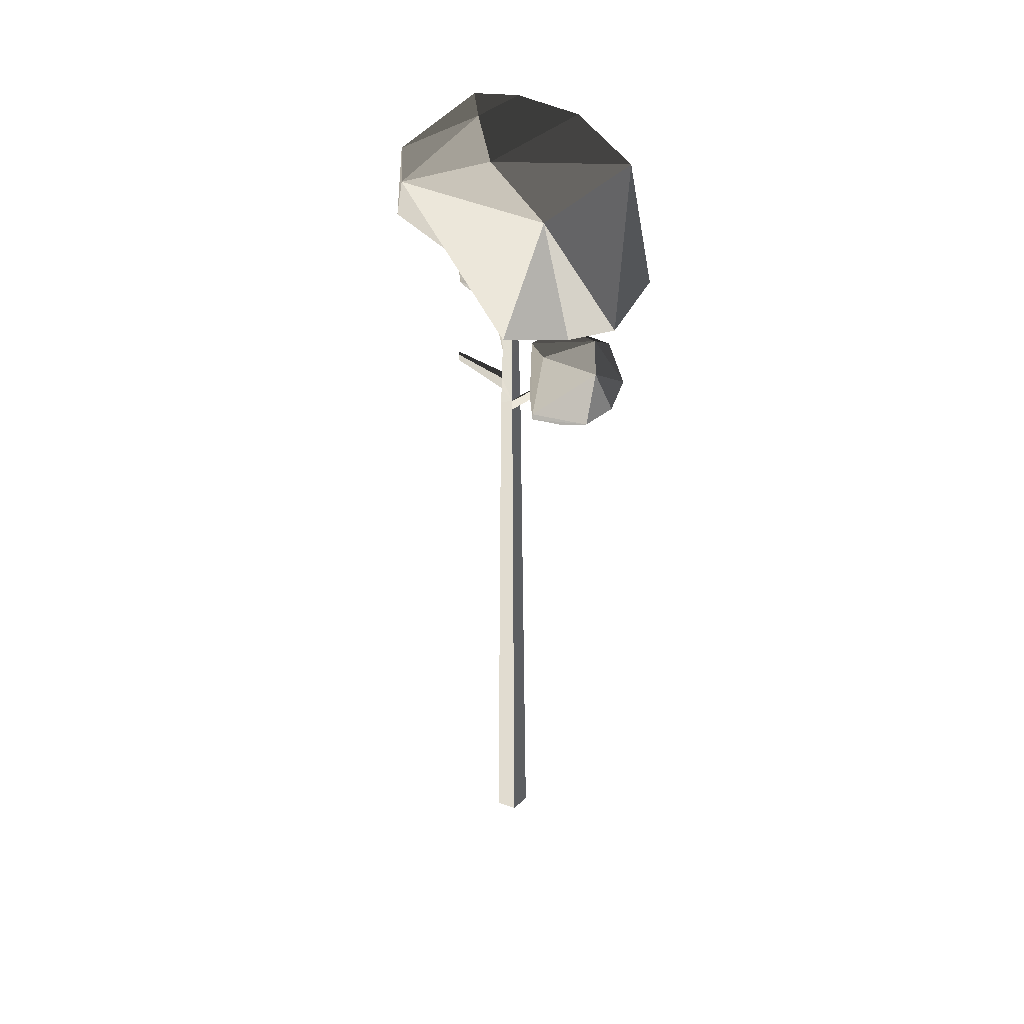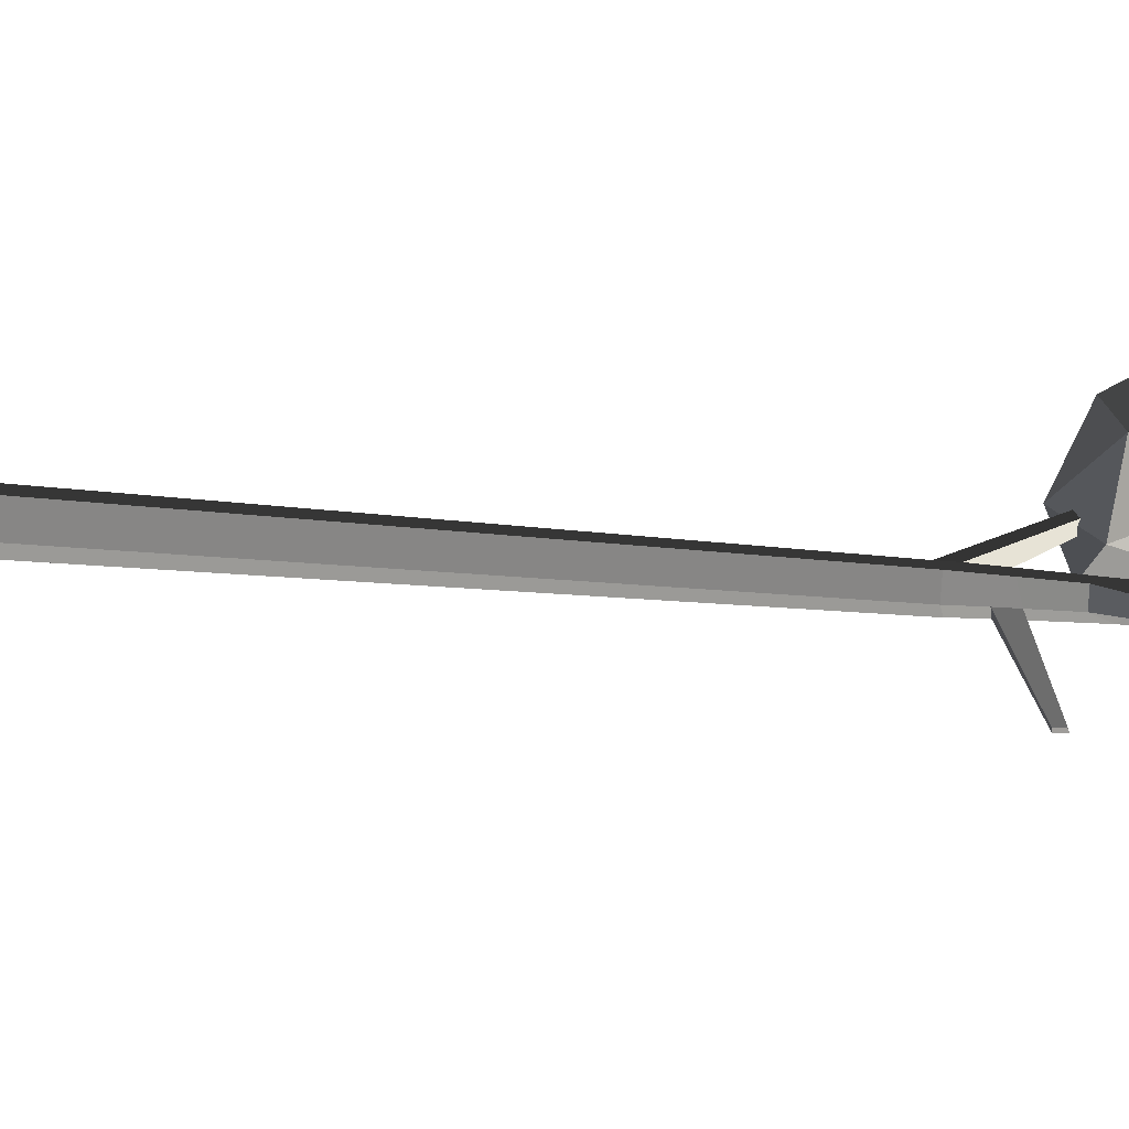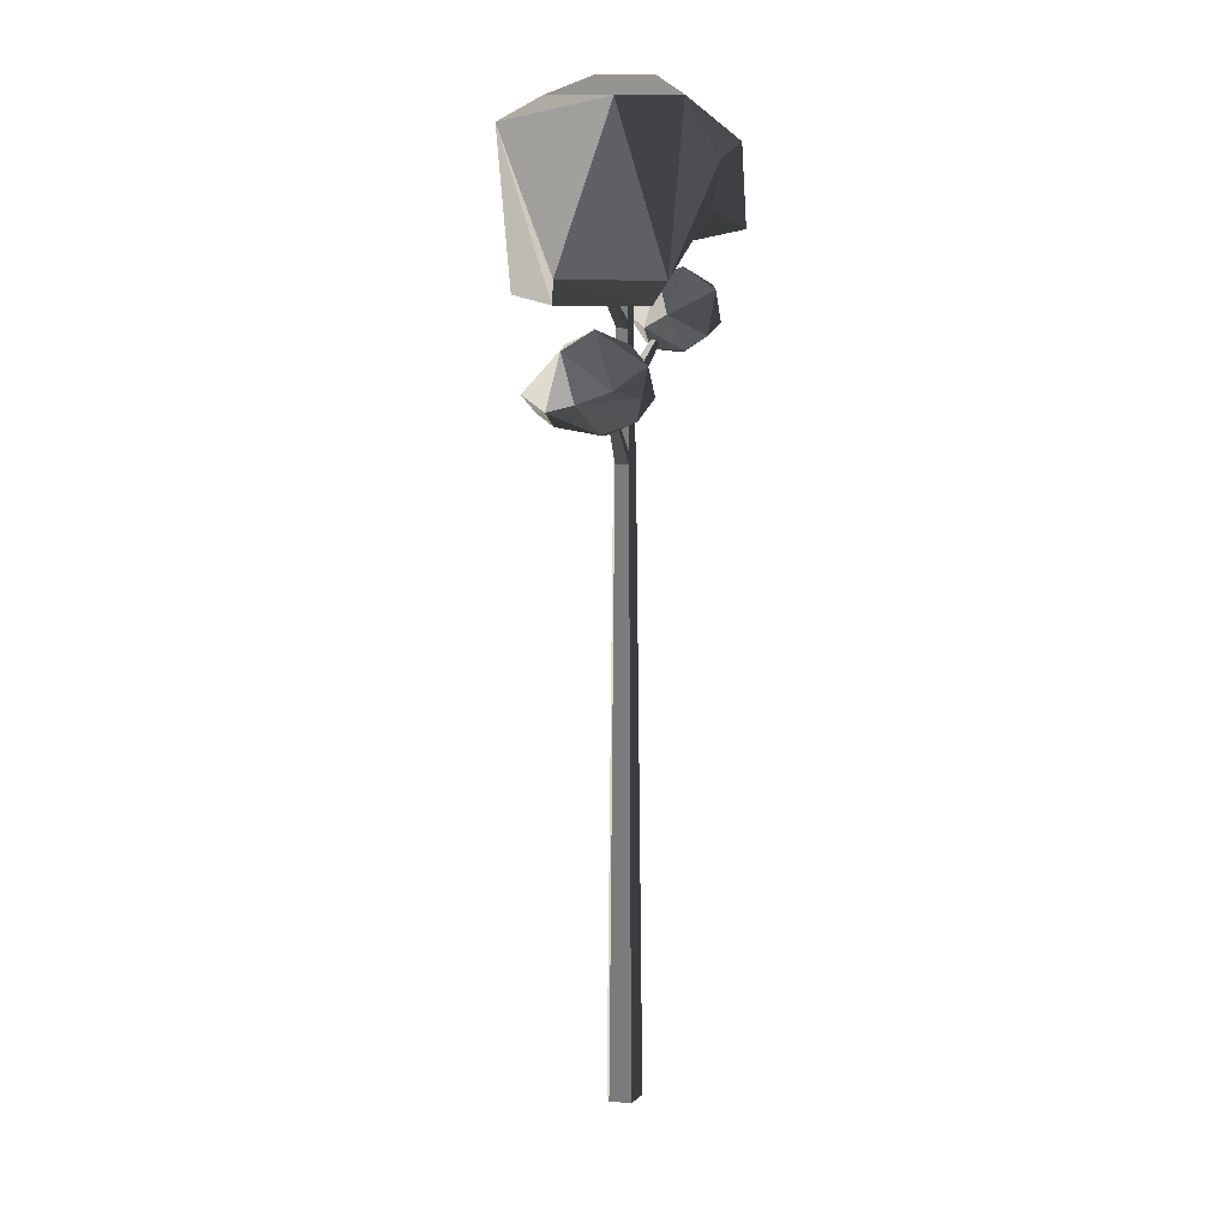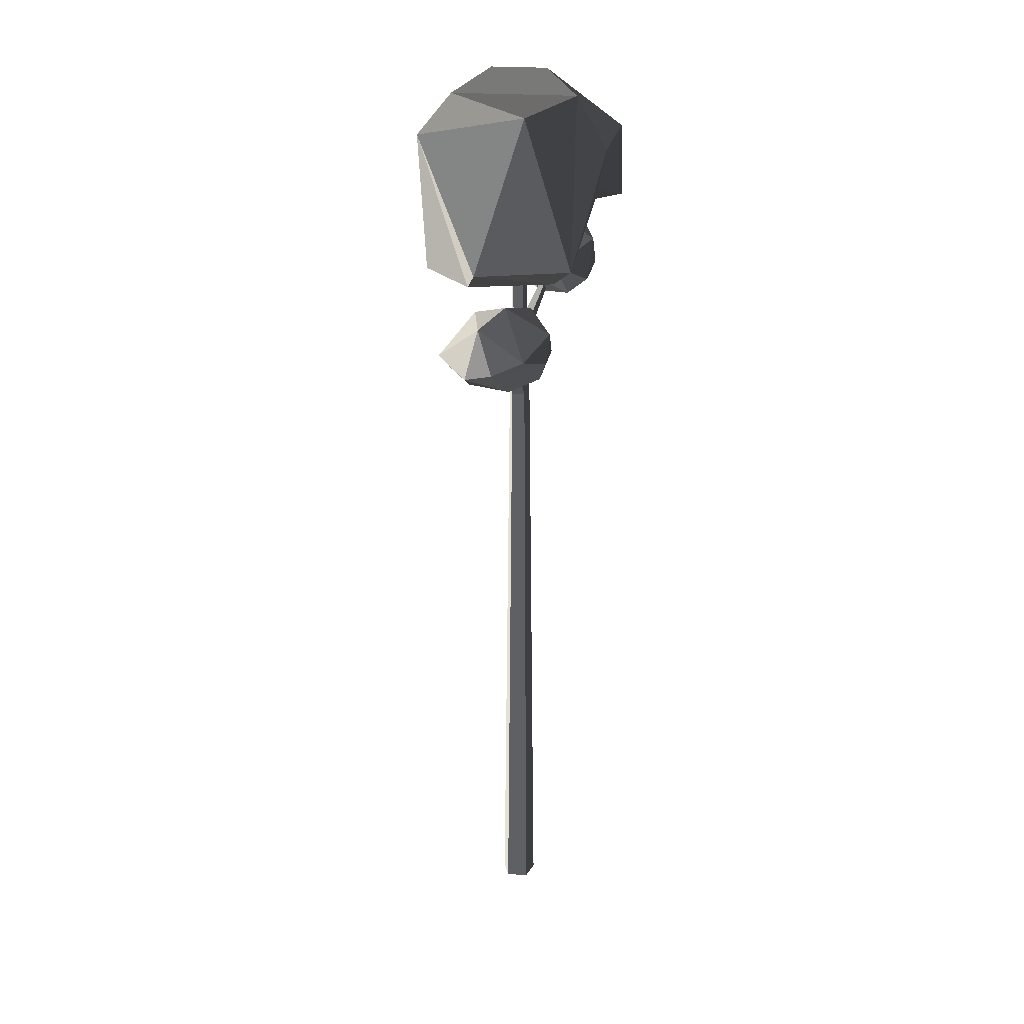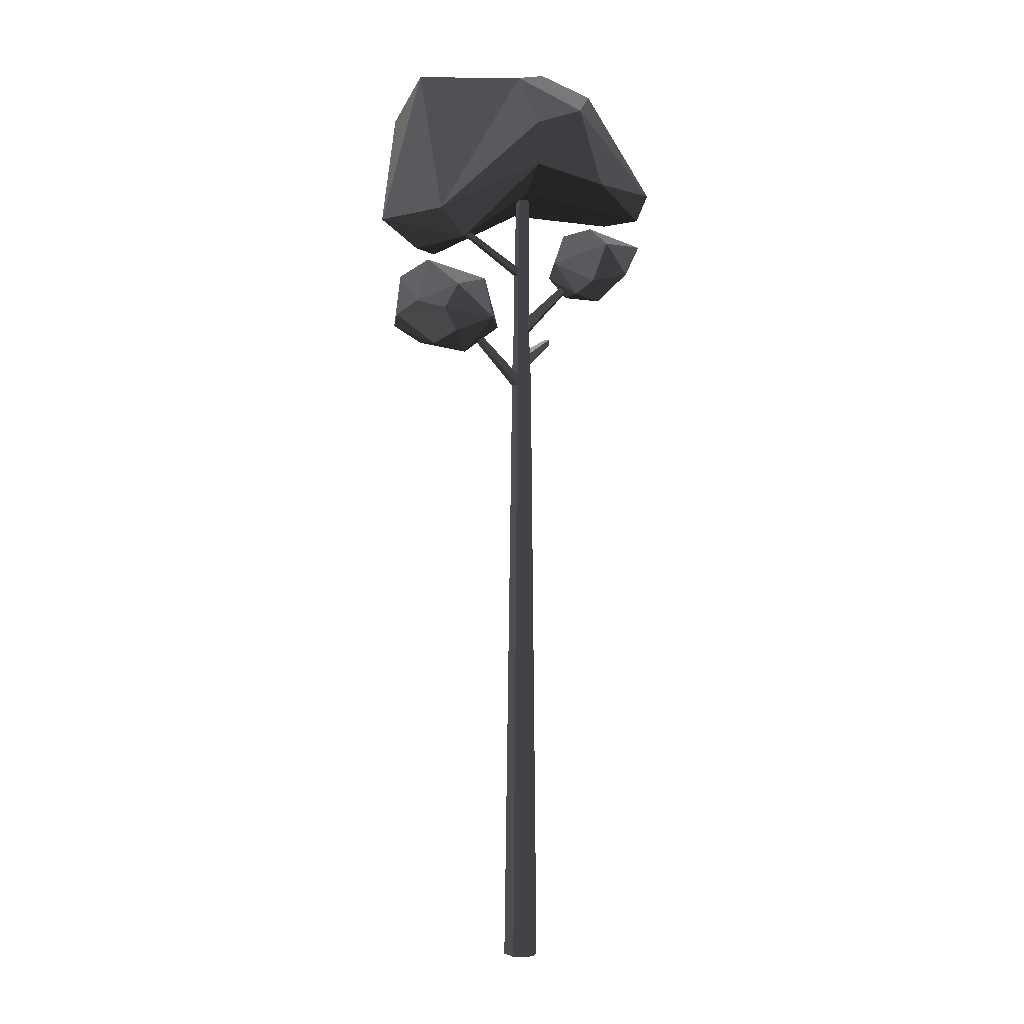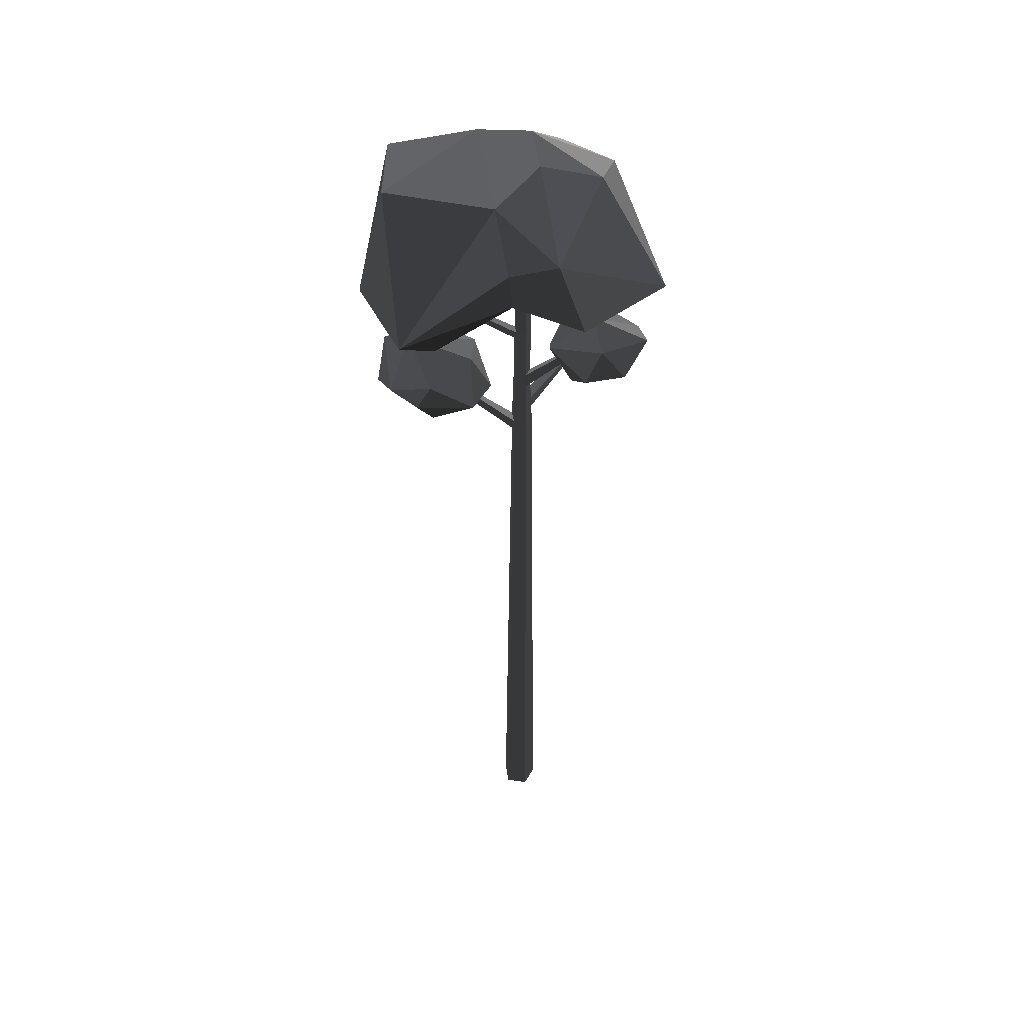
<metadata>
{"format":"obj","ext":"obj","renderer":"f3d","projection":"perspective","resolution":1024,"background":"white","views":[{"elev":39.6,"azim":-125.4,"up":"+Y"},{"elev":19.6,"azim":101.9,"up":"+Z"},{"elev":13.1,"azim":-65.0,"up":"+Y"},{"elev":25.1,"azim":-70.5,"up":"+Y"},{"elev":-2.9,"azim":-13.6,"up":"+Y"},{"elev":46.5,"azim":4.7,"up":"+Y"}]}
</metadata>
<code>
v  5.762 0 15.25
v  11.93 0 0.8059
v  7.416 449 1.614
v  3.772 449 10.15
v  0.0996 0 -9.52
v  0.4255 449 -4.489
v  -13.38 0 -1.462
v  -7.539 445 0.2735
v  -9.876 0 13.84
v  -5.47 445 9.319
v  -7.539 453.1 0.2735
v  -5.47 453.1 9.319
v  6.751 462.3 1.801
v  3.383 468.4 9.514
v  0.4307 461.9 -3.817
v  -47.79 488.4 16.59
v  -48.83 488.2 12.92
v  -46.53 491.8 12.08
v  -45.49 492 15.75
v  -4.503 494.6 8.263
v  2.993 487.8 8.88
v  2.95 498.9 8.842
v  5.897 487.8 1.941
v  0.1947 494.6 -2.965
v  5.775 498.9 1.949
v  47.41 534.8 13.36
v  46.42 534.7 16.17
v  44.58 537.5 15.67
v  45.56 537.6 12.86
v  6.438 470.9 1.833
v  0.2949 471.2 -3.627
v  -6.233 494.6 0.9422
v  25.94 481.6 -24.83
v  25.86 486.4 -24.71
v  28.81 486.2 -22.09
v  28.97 481.8 -22.13
v  -5.724 532.6 0.3211
v  0.6346 535.2 -3.335
v  -4.218 532.2 7.487
v  3.195 539.9 8.154
v  6.088 539.9 1.479
v  -5.449 537.3 0.4382
v  -4.737 598 2.224
v  0.8581 598 -1.111
v  -3.985 537.6 7.402
v  -3.295 603.9 8.576
v  3.192 603.9 9.167
v  5.759 603.9 3.18
v  -61.98 571.3 14.98
v  -62.71 571.5 11.54
v  -61.87 575.4 14.94
v  -62.57 575.2 11.6
v  -95.44 661.1 -37.5
v  -34.22 677.3 -36.15
v  20.57 648.9 -71.27
v  28.97 648.9 71.27
v  46.61 593.7 68
v  98.57 597.5 20.65
v  -14.36 677.3 50.72
v  -78.63 569.5 68.24
v  -3.959 638.5 70.24
v  52.65 677.3 10.65
v  58.77 650.2 -46.62
v  3.496 689.6 -19.64
v  95.02 581.1 3.527
v  -61.64 556.2 -45.92
v  -89.08 676.4 37.61
v  -113.7 570.7 9.547
v  -57 552.5 48.65
v  -83.44 552.5 -6.308
v  -2.193 592.5 3.938
v  12.44 689.6 19.47
v  80.61 584.7 -39.33
v  4.808 590.2 -42.67
v  -3.14 592.9 29.98
v  -2.046 607.9 63.98
v  0.0809 586.8 -23.86
v  20.57 530.5 8.115
v  20.75 539.7 24.21
v  31.35 563.5 12.78
v  74.62 530.3 39.85
v  64.2 518.1 4.389
v  88.74 554.4 27.6
v  47.38 524.3 41.5
v  57.56 511.7 19.84
v  58.01 553.5 42.65
v  50.37 568.4 22.69
v  81.94 551.5 9.488
v  38.31 539.3 -13.7
v  36.87 515.2 29.48
v  34.9 515.6 6.481
v  59.54 559 0.844
v  -101.8 489.6 -2.589
v  -103.5 495.4 18.25
v  -98.68 527 6.657
v  -32.23 492.9 39.69
v  -21.98 489.2 11.25
v  -34.89 525.3 24.15
v  -61.29 481.3 40.41
v  -48.57 469.2 12.46
v  -61.36 516.2 47.68
v  -79.46 538.9 20.34
v  -91.39 503.6 37.95
v  -34.85 521.2 -1.935
v  -77.27 496.3 -31.75
v  -74.75 473.7 21.31
v  -80.34 477.9 -7.159
v  -39.23 479.5 -6.569
v  -68.69 484 -25.6
v  -71.5 497.6 48
v  -59.67 526.2 -9.919
g Forest_C_Tree_02
f 1 2 3 4
f 2 5 6 3
f 5 7 8 6
f 7 9 10 8
f 9 1 4 10
f 6 8 11
f 10 4 12
f 3 13 14 4
f 6 15 13 3
f 6 11 15
f 12 4 14
f 8 10 16 17
f 11 8 17 18
f 10 12 19 16
f 12 11 18 19
f 20 21 22
f 23 24 25
f 21 23 26 27
f 22 21 27 28
f 23 25 29 26
f 25 22 28 29
f 14 30 23 21
f 31 24 23 30
f 11 32 24 31
f 20 32 11 12
f 21 20 12 14
f 13 30 14
f 15 11 31
f 33 34 35 36
f 13 15 33 36
f 15 31 34 33
f 31 30 35 34
f 30 13 36 35
f 32 37 38 24
f 20 39 37 32
f 22 40 39 20
f 25 41 40 22
f 25 24 38 41
f 38 42 43 44
f 45 46 43 42
f 40 47 46 45
f 48 47 40 41
f 44 48 41 38
f 37 42 38
f 39 40 45
f 37 39 49 50
f 39 45 51 49
f 45 42 52 51
f 42 37 50 52
f 53 54 55
f 56 57 58
f 59 60 61
f 62 63 64
f 65 58 57
f 66 53 55
f 67 68 60
f 69 70 71
f 58 63 62
f 65 63 58
f 72 54 59
f 54 53 67
f 58 62 56
f 72 59 56
f 73 74 55
f 75 69 71
f 55 63 73
f 64 63 55
f 68 67 53
f 66 70 53
f 60 68 69
f 61 60 76
f 73 63 65
f 77 74 73 65
f 60 59 67
f 54 67 59
f 64 55 54
f 72 64 54
f 76 69 75
f 60 69 76
f 70 69 68
f 53 70 68
f 72 62 64
f 72 56 62
f 70 66 71
f 71 77 65
f 71 65 75
f 75 65 57 76
f 56 61 76 57
f 61 56 59
f 71 66 77
f 77 66 74
f 74 66 55
f 78 79 80
f 81 82 83
f 81 84 85
f 86 87 79
f 88 83 82
f 89 78 80
f 90 91 85
f 82 91 89
f 83 87 86
f 88 87 83
f 86 79 84
f 79 78 90
f 83 86 81
f 86 84 81
f 92 89 80
f 89 88 82
f 80 87 92
f 79 87 80
f 91 90 78
f 89 91 78
f 85 91 82
f 81 85 82
f 92 87 88
f 89 92 88
f 85 84 90
f 79 90 84
f 93 94 95
f 96 97 98
f 96 99 100
f 101 102 103
f 104 98 97
f 105 93 95
f 106 107 100
f 108 109 105
f 98 102 101
f 104 102 98
f 110 94 99
f 94 93 106
f 98 101 96
f 110 99 96
f 111 105 95
f 105 104 108
f 95 102 111
f 103 102 95
f 107 106 93
f 105 109 93
f 100 107 108
f 96 100 97
f 111 102 104
f 105 111 104
f 100 99 106
f 94 106 99
f 103 95 94
f 110 103 94
f 104 97 108
f 100 108 97
f 109 108 107
f 93 109 107
f 110 101 103
f 110 96 101

</code>
